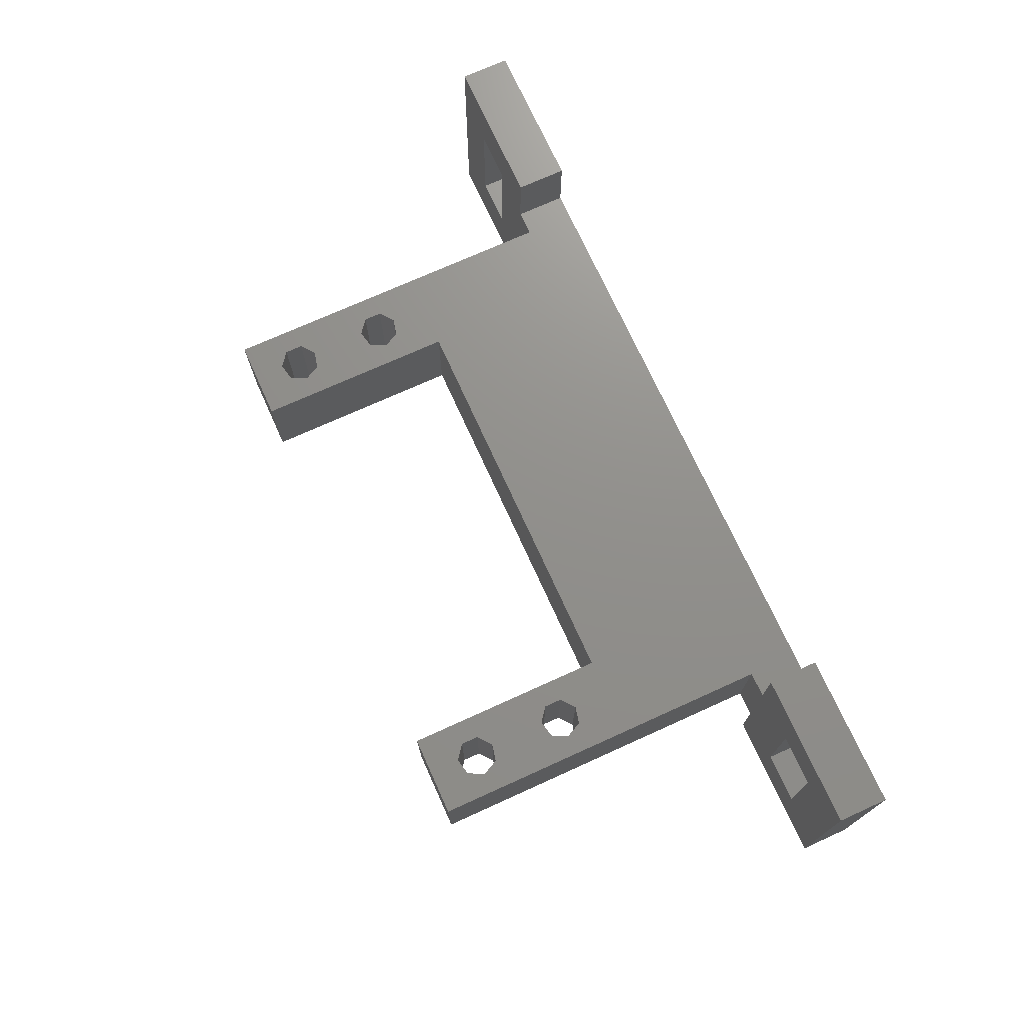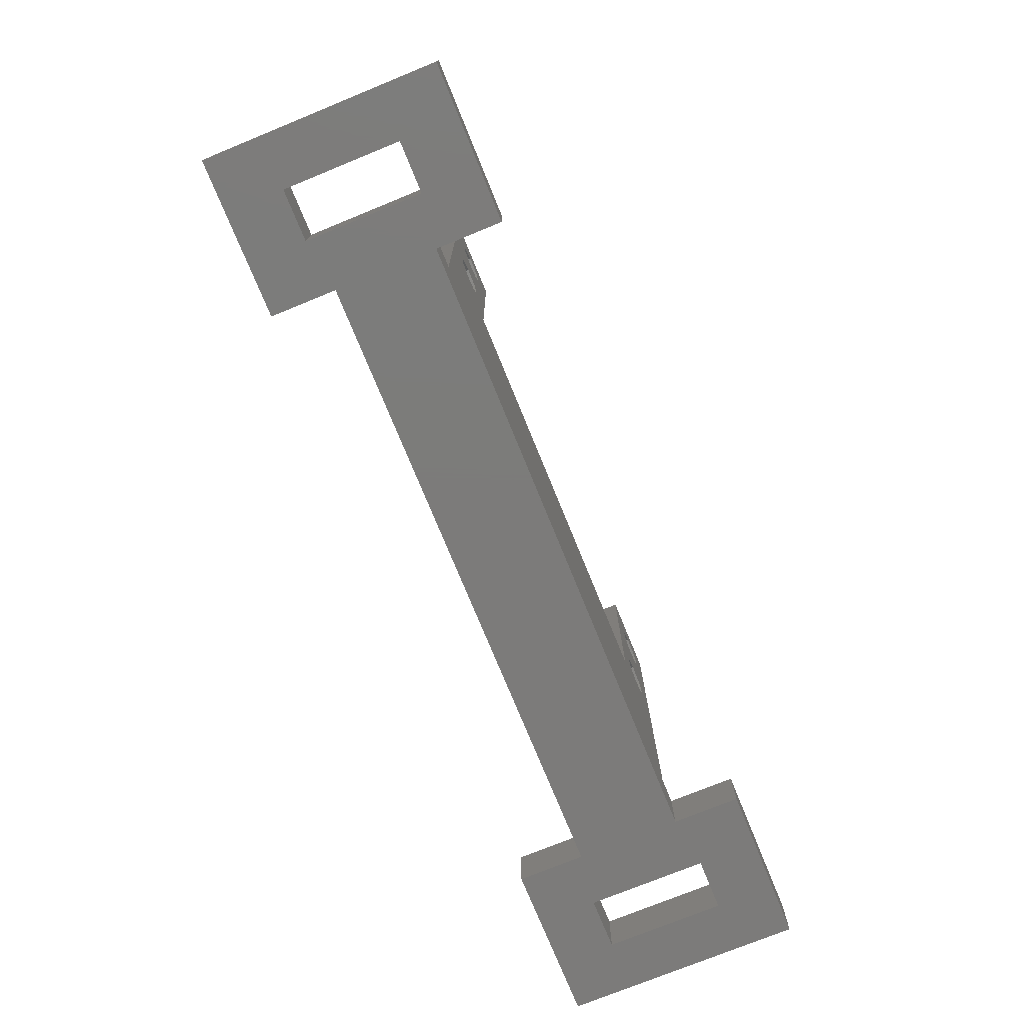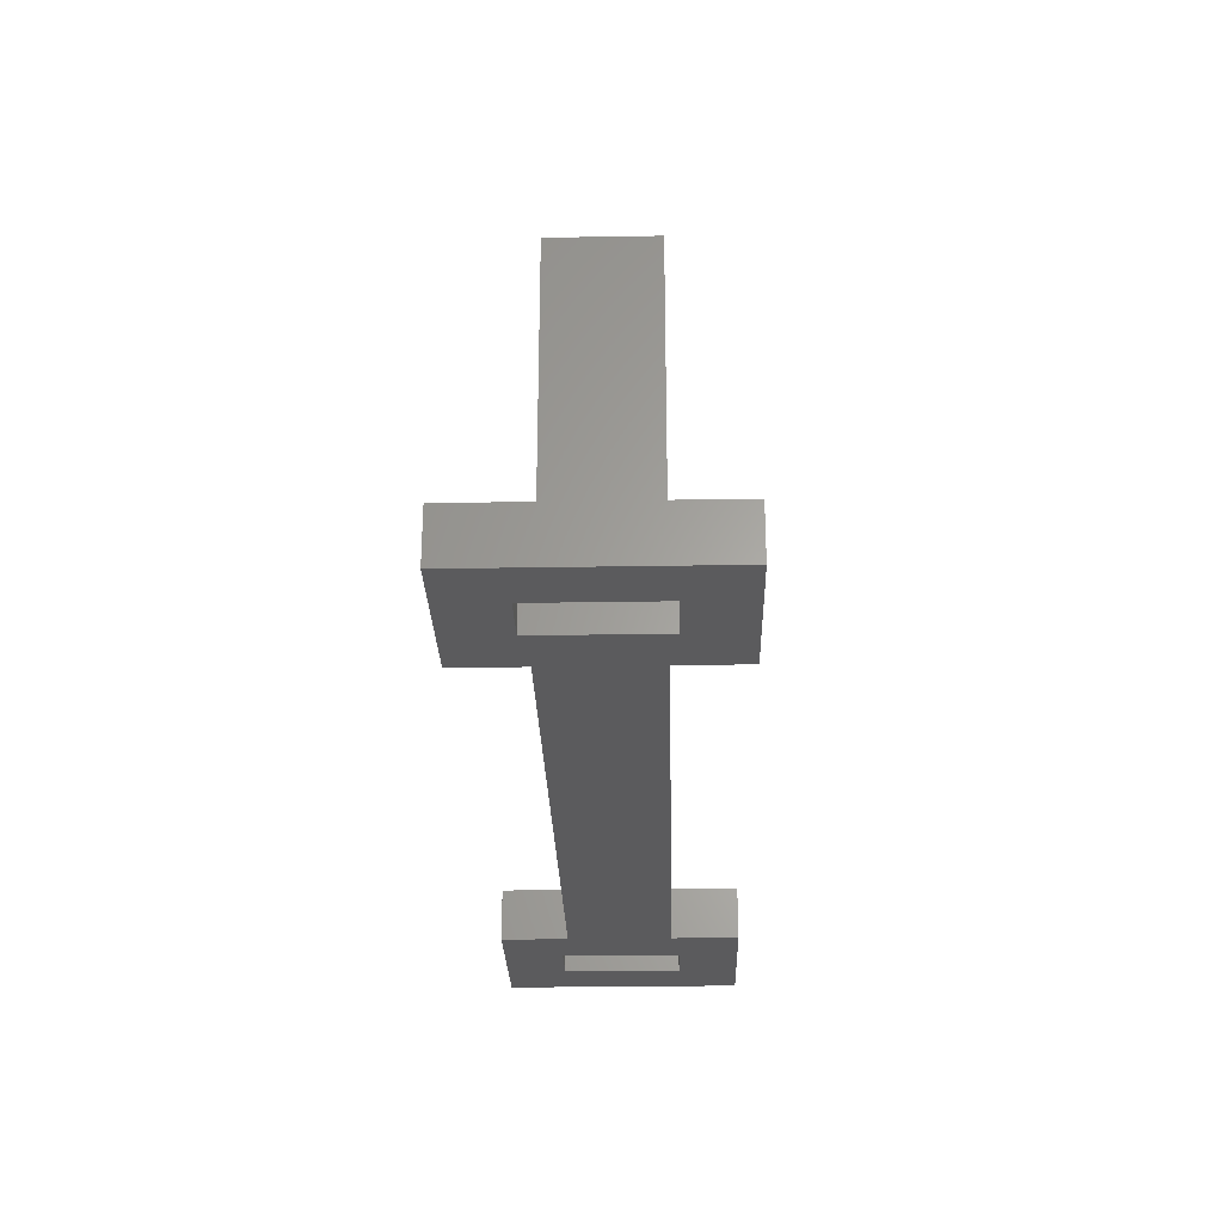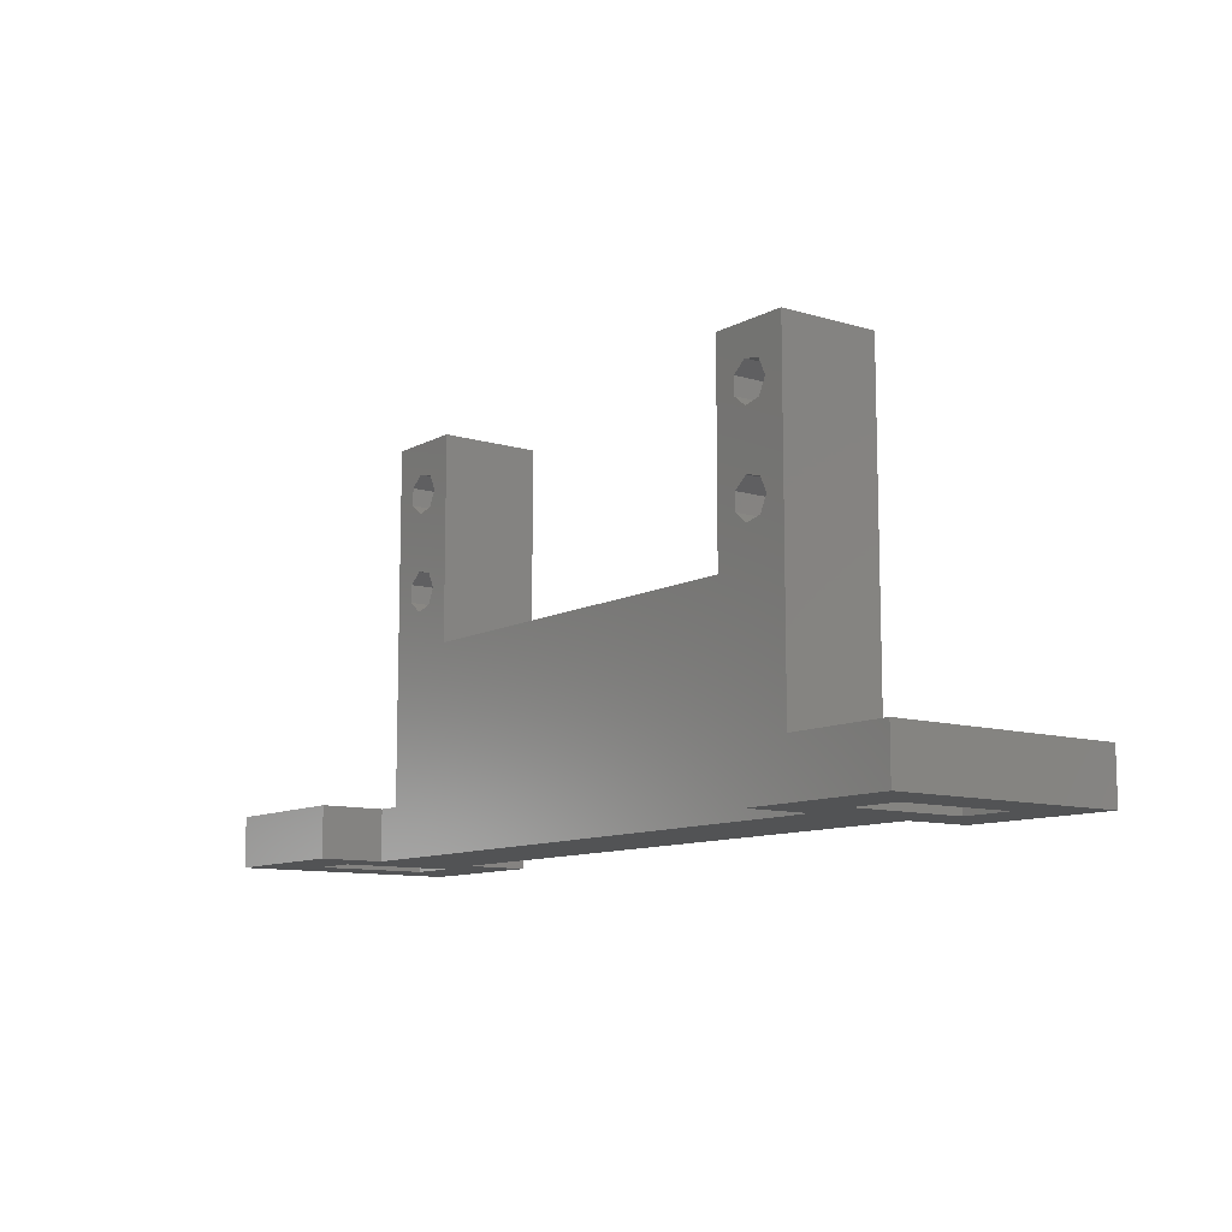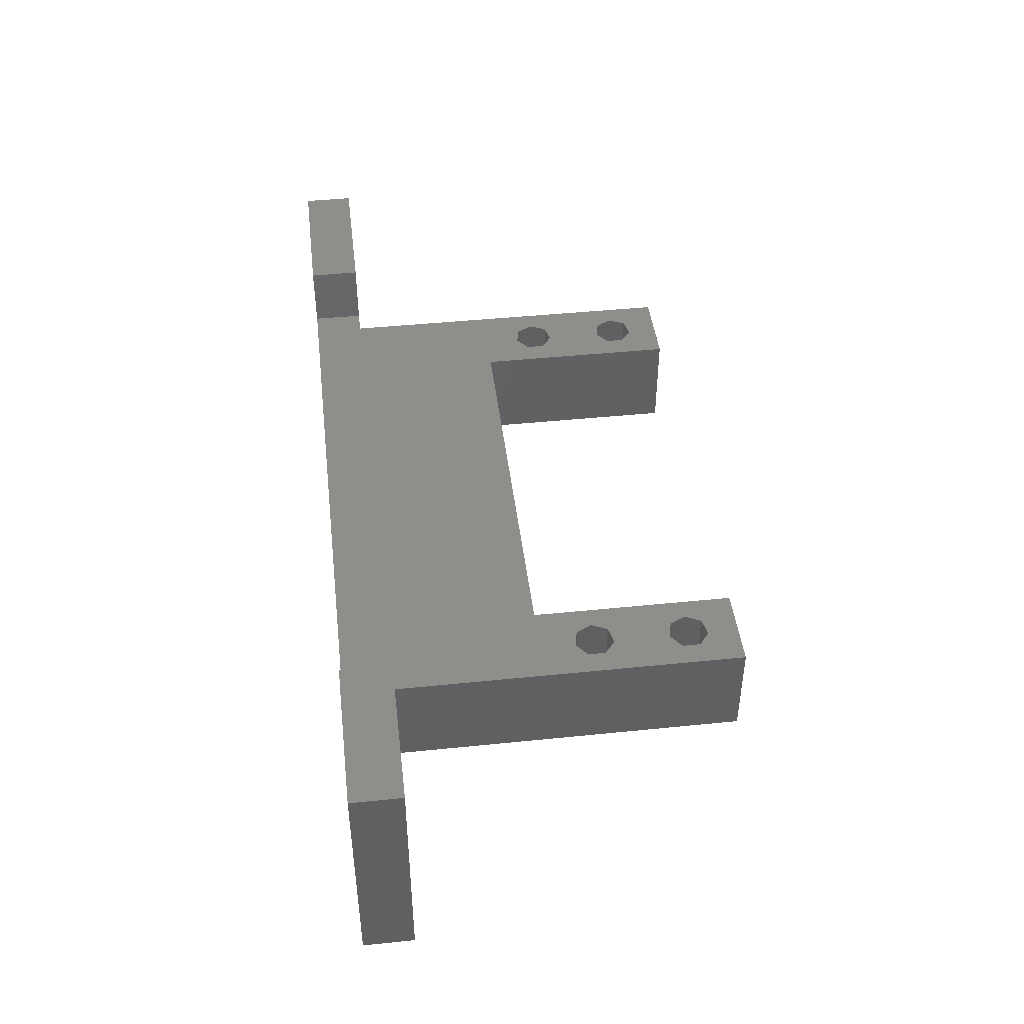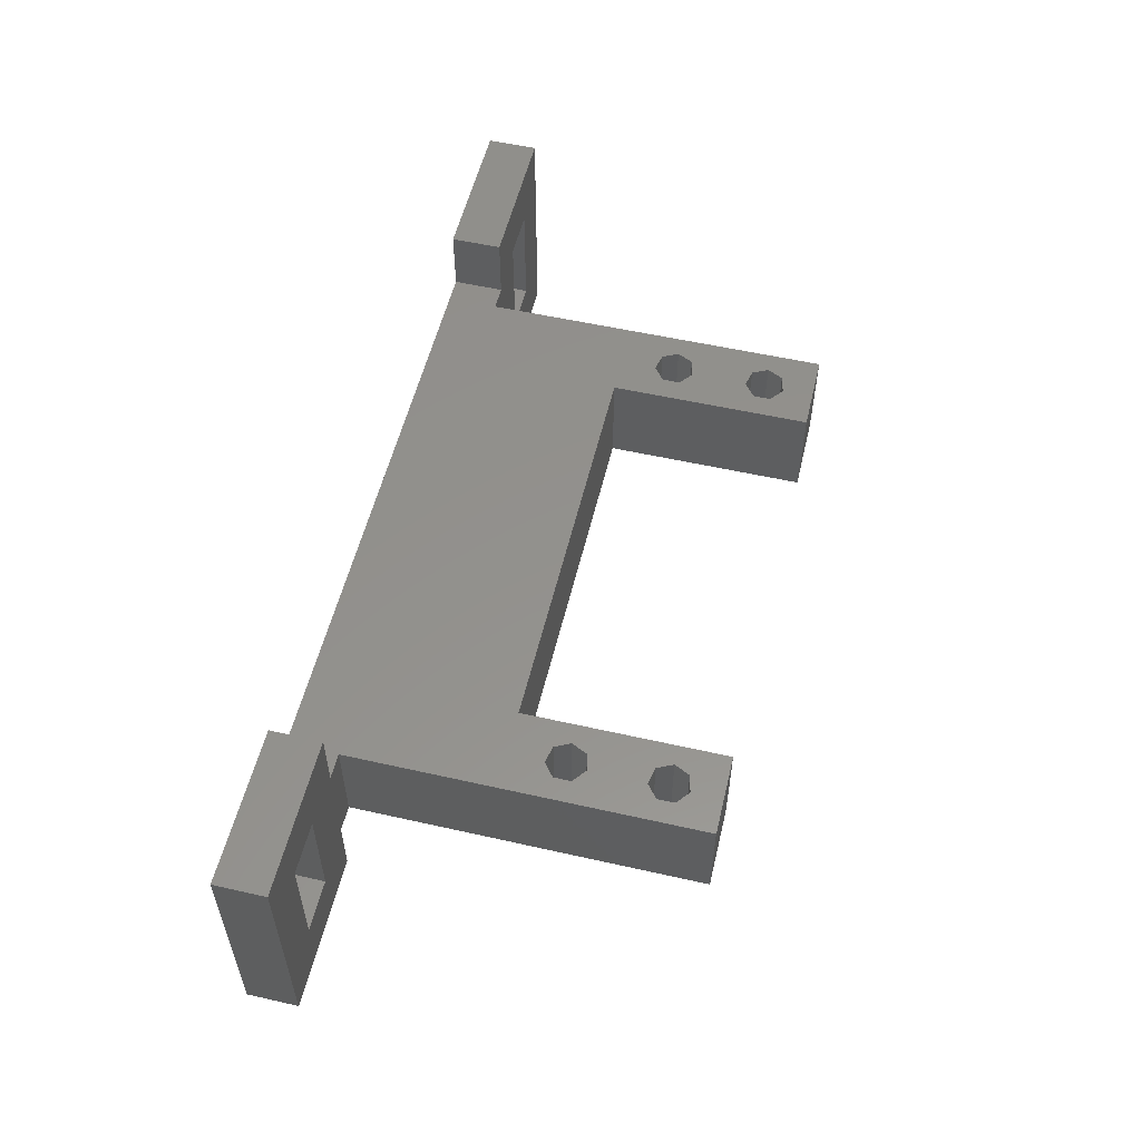
<metadata>
{"format":"stl","ext":"stl","renderer":"f3d","projection":"perspective","resolution":1024,"background":"white","views":[{"elev":72.6,"azim":65.6,"up":"+Y"},{"elev":-75.0,"azim":-67.8,"up":"+Z"},{"elev":-26.9,"azim":-88.5,"up":"+Z"},{"elev":-10.4,"azim":52.9,"up":"+Z"},{"elev":44.6,"azim":-96.8,"up":"+Y"},{"elev":55.0,"azim":-76.6,"up":"+Y"}]}
</metadata>
<code>
# stl→obj: 112 verts, 244 faces
v -45.72 -11.43 0
v -45.72 11.43 5
v -45.72 11.43 0
v -45.72 -11.43 5
v -35.6 5.715 5
v -30.48 5 5
v -30.48 11.43 5
v -30.48 -5 5
v -35.6 -5.715 5
v -40.6 5.715 5
v -40.6 -5.715 5
v -28 -5 5
v -28 5 5
v -30.48 -11.43 5
v 28 5 5
v 30.48 -5 5
v 30.48 5 5
v 28 -5 5
v 45.72 11.43 5
v 40.6 5.715 5
v 45.72 -11.43 5
v 35.6 5.715 5
v 30.48 11.43 5
v 40.6 -5.715 5
v 35.6 -5.715 5
v 30.48 -11.43 5
v 45.72 11.43 0
v 45.72 -11.43 0
v -35.6 -5.715 0
v -30.48 -5 0
v -30.48 -11.43 0
v -30.48 5 0
v -35.6 5.715 0
v -40.6 -5.715 0
v -40.6 5.715 0
v 30.48 5 0
v 30.48 -5 0
v -30.48 11.43 0
v 40.6 -5.715 0
v 35.6 -5.715 0
v 30.48 -11.43 0
v 40.6 5.715 0
v 35.6 5.715 0
v 30.48 11.43 0
v -28 -5 39.75
v -24.45 -5 36.7
v -20 -5 39.75
v -25.8 -5 35.62
v -25.8 -5 33.88
v -24.45 -5 27.2
v -24.45 -5 32.8
v -25.8 -5 26.12
v -25.8 -5 24.38
v -24.45 -5 23.3
v -20 -5 19.75
v 20 -5 19.75
v -22.75 -5 36.31
v -22 -5 34.75
v -22.75 -5 33.19
v -22.75 -5 26.81
v -22 -5 25.25
v -22.75 -5 23.69
v 20 -5 39.75
v 23.55 -5 36.7
v 28 -5 39.75
v 22.2 -5 35.62
v 22.2 -5 33.88
v 23.55 -5 27.2
v 23.55 -5 32.8
v 22.2 -5 26.12
v 22.2 -5 24.38
v 23.55 -5 23.3
v 25.25 -5 36.31
v 26 -5 34.75
v 25.25 -5 33.19
v 25.25 -5 26.81
v 26 -5 25.25
v 25.25 -5 23.69
v 28 5 39.75
v 23.55 5 36.7
v 20 5 39.75
v 25.25 5 36.31
v 26 5 34.75
v 25.25 5 33.19
v 23.55 5 27.2
v 23.55 5 32.8
v 25.25 5 26.81
v 26 5 25.25
v 25.25 5 23.69
v 20 5 19.75
v 23.55 5 23.3
v -20 5 19.75
v 22.2 5 35.62
v 22.2 5 33.88
v 22.2 5 26.12
v 22.2 5 24.38
v -20 5 39.75
v -24.45 5 36.7
v -28 5 39.75
v -22.75 5 36.31
v -22 5 34.75
v -22.75 5 33.19
v -24.45 5 27.2
v -24.45 5 32.8
v -22.75 5 26.81
v -22 5 25.25
v -22.75 5 23.69
v -24.45 5 23.3
v -25.8 5 35.62
v -25.8 5 33.88
v -25.8 5 26.12
v -25.8 5 24.38
f 1 2 3
f 2 1 4
f 5 6 7
f 6 5 8
f 9 8 5
f 7 10 5
f 10 2 11
f 2 10 7
f 6 12 13
f 12 6 8
f 8 9 14
f 11 14 9
f 11 4 14
f 4 11 2
f 15 16 17
f 16 15 18
f 19 20 21
f 19 22 20
f 17 22 23
f 23 22 19
f 24 21 20
f 25 21 24
f 22 17 25
f 16 25 17
f 26 25 16
f 25 26 21
f 21 27 19
f 27 21 28
f 29 30 31
f 30 29 32
f 33 32 29
f 31 34 29
f 34 1 35
f 1 34 31
f 30 36 37
f 36 30 32
f 32 33 38
f 35 38 33
f 35 3 38
f 3 35 1
f 28 39 27
f 28 40 39
f 37 40 41
f 41 40 28
f 42 27 39
f 43 27 42
f 40 37 43
f 36 43 37
f 44 43 36
f 43 44 27
f 45 46 47
f 45 48 46
f 45 49 48
f 49 50 51
f 52 49 45
f 49 52 50
f 45 53 52
f 12 54 53
f 55 12 56
f 54 12 55
f 12 53 45
f 57 47 46
f 58 47 57
f 50 59 51
f 60 59 50
f 59 60 58
f 61 58 60
f 58 61 47
f 61 55 47
f 62 55 61
f 55 62 54
f 30 12 8
f 12 30 18
f 37 18 30
f 18 37 16
f 63 64 65
f 63 66 64
f 63 67 66
f 67 68 69
f 70 67 63
f 67 70 68
f 56 70 63
f 71 56 72
f 70 56 71
f 73 65 64
f 74 65 73
f 68 75 69
f 76 75 68
f 75 76 74
f 77 74 76
f 74 77 65
f 56 78 72
f 77 18 65
f 78 18 77
f 56 18 78
f 18 56 12
f 79 80 81
f 79 82 80
f 79 83 82
f 84 85 86
f 87 84 83
f 88 83 79
f 84 87 85
f 83 88 87
f 89 90 91
f 90 15 92
f 89 15 90
f 88 15 89
f 15 88 79
f 93 81 80
f 94 81 93
f 85 94 86
f 95 94 85
f 94 95 81
f 90 95 96
f 95 90 81
f 90 96 91
f 36 15 17
f 15 36 13
f 32 13 36
f 13 32 6
f 97 98 99
f 97 100 98
f 97 101 100
f 102 103 104
f 105 102 101
f 106 101 97
f 102 105 103
f 101 106 105
f 107 92 108
f 106 92 107
f 92 106 97
f 109 99 98
f 110 99 109
f 103 110 104
f 111 110 103
f 110 111 99
f 112 99 111
f 13 108 92
f 112 13 99
f 108 13 112
f 13 92 15
f 12 99 13
f 99 12 45
f 99 47 97
f 47 99 45
f 81 65 79
f 65 81 63
f 65 15 79
f 15 65 18
f 41 16 37
f 16 41 26
f 36 23 44
f 23 36 17
f 41 21 26
f 21 41 28
f 27 23 19
f 23 27 44
f 14 30 8
f 30 14 31
f 6 38 7
f 38 6 32
f 38 2 7
f 2 38 3
f 1 14 4
f 14 1 31
f 47 92 97
f 92 47 55
f 56 81 90
f 81 56 63
f 92 56 90
f 56 92 55
f 58 100 101
f 100 58 57
f 46 100 57
f 100 46 98
f 110 51 104
f 51 110 49
f 48 98 46
f 98 48 109
f 48 110 109
f 110 48 49
f 104 59 102
f 59 104 51
f 59 101 102
f 101 59 58
f 61 105 106
f 105 61 60
f 50 105 60
f 105 50 103
f 52 112 111
f 112 52 53
f 112 54 108
f 54 112 53
f 52 103 50
f 103 52 111
f 108 62 107
f 62 108 54
f 62 106 107
f 106 62 61
f 74 82 83
f 82 74 73
f 64 82 73
f 82 64 80
f 66 94 93
f 94 66 67
f 94 69 86
f 69 94 67
f 66 80 64
f 80 66 93
f 86 75 84
f 75 86 69
f 75 83 84
f 83 75 74
f 77 87 88
f 87 77 76
f 68 87 76
f 87 68 85
f 96 72 91
f 72 96 71
f 70 85 68
f 85 70 95
f 70 96 95
f 96 70 71
f 91 78 89
f 78 91 72
f 78 88 89
f 88 78 77
f 25 43 22
f 43 25 40
f 39 20 42
f 20 39 24
f 43 20 22
f 20 43 42
f 39 25 24
f 25 39 40
f 11 35 10
f 35 11 34
f 29 5 33
f 5 29 9
f 29 11 9
f 11 29 34
f 35 5 10
f 5 35 33

</code>
